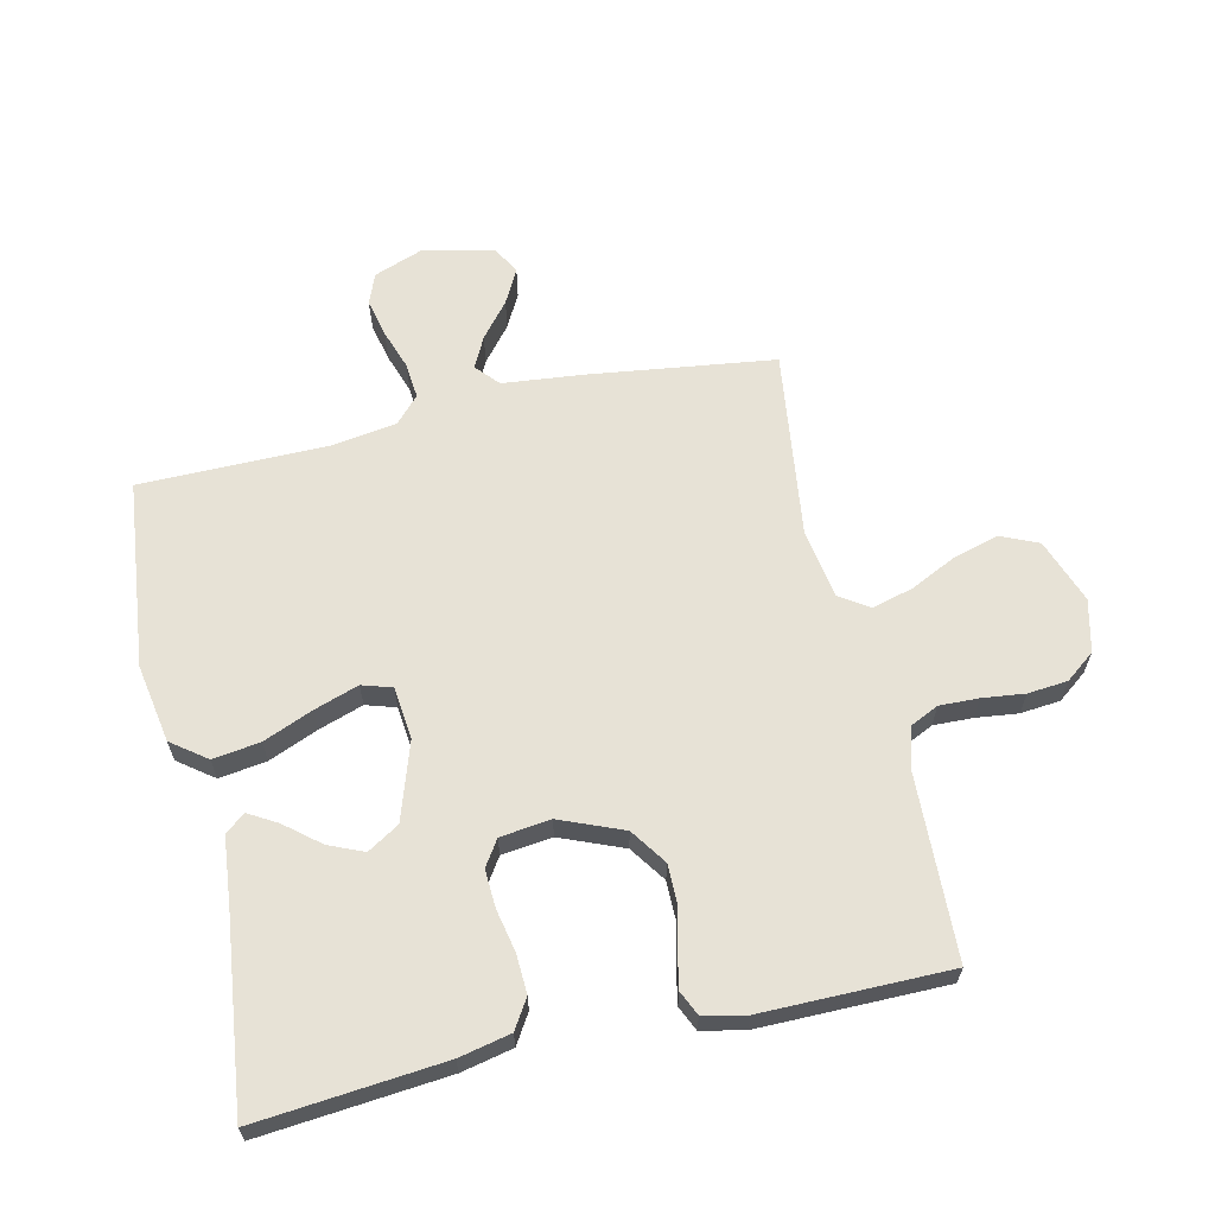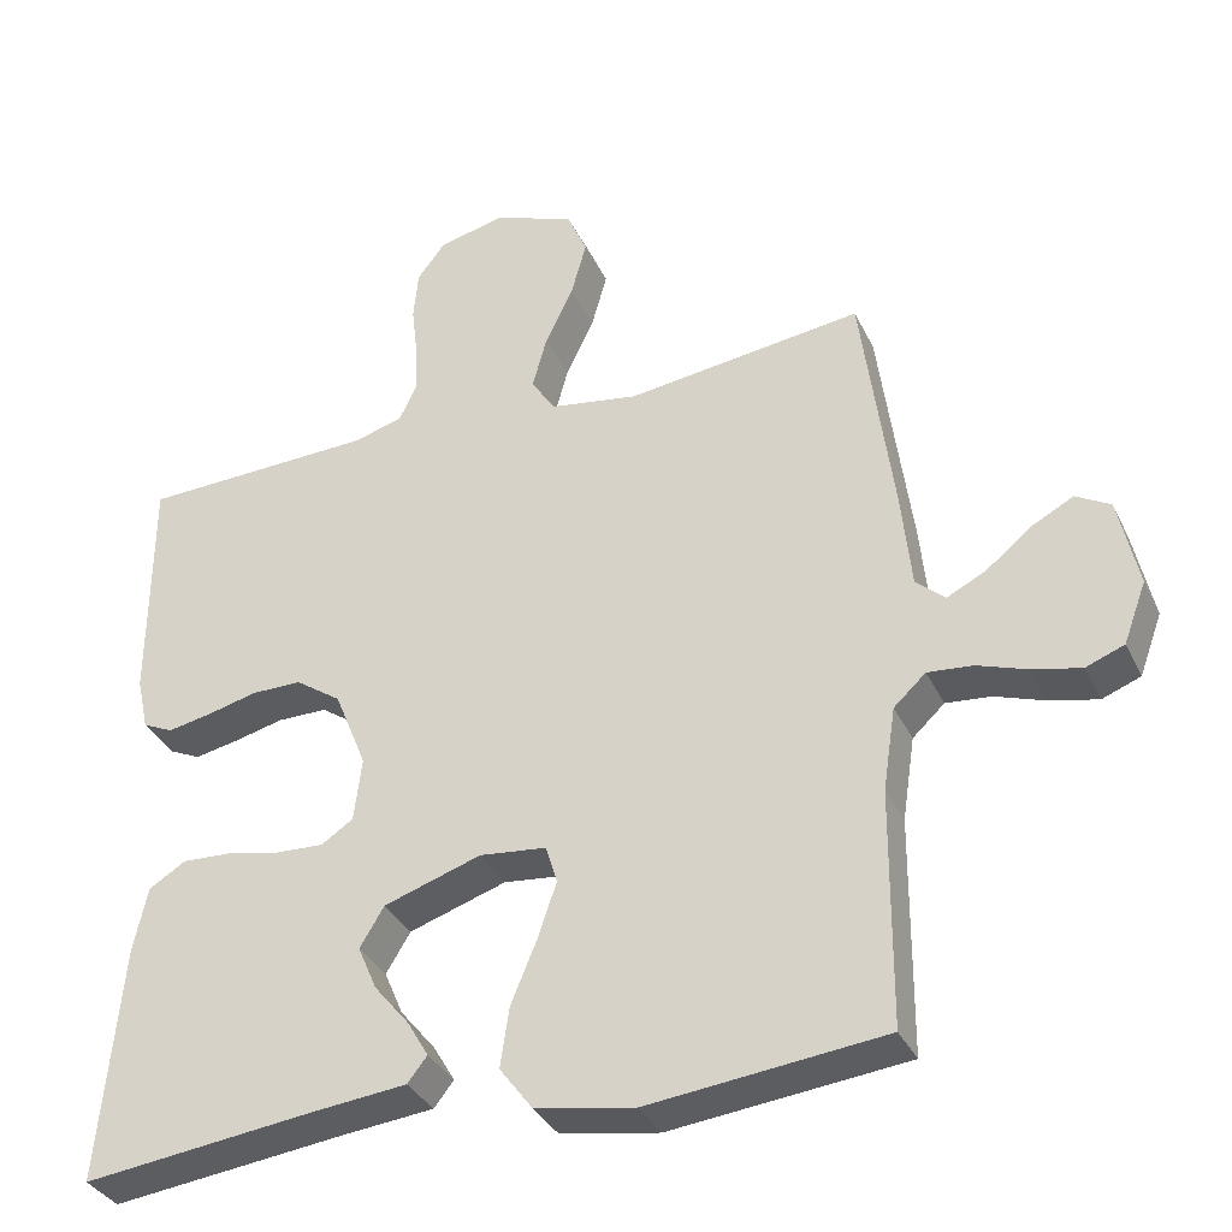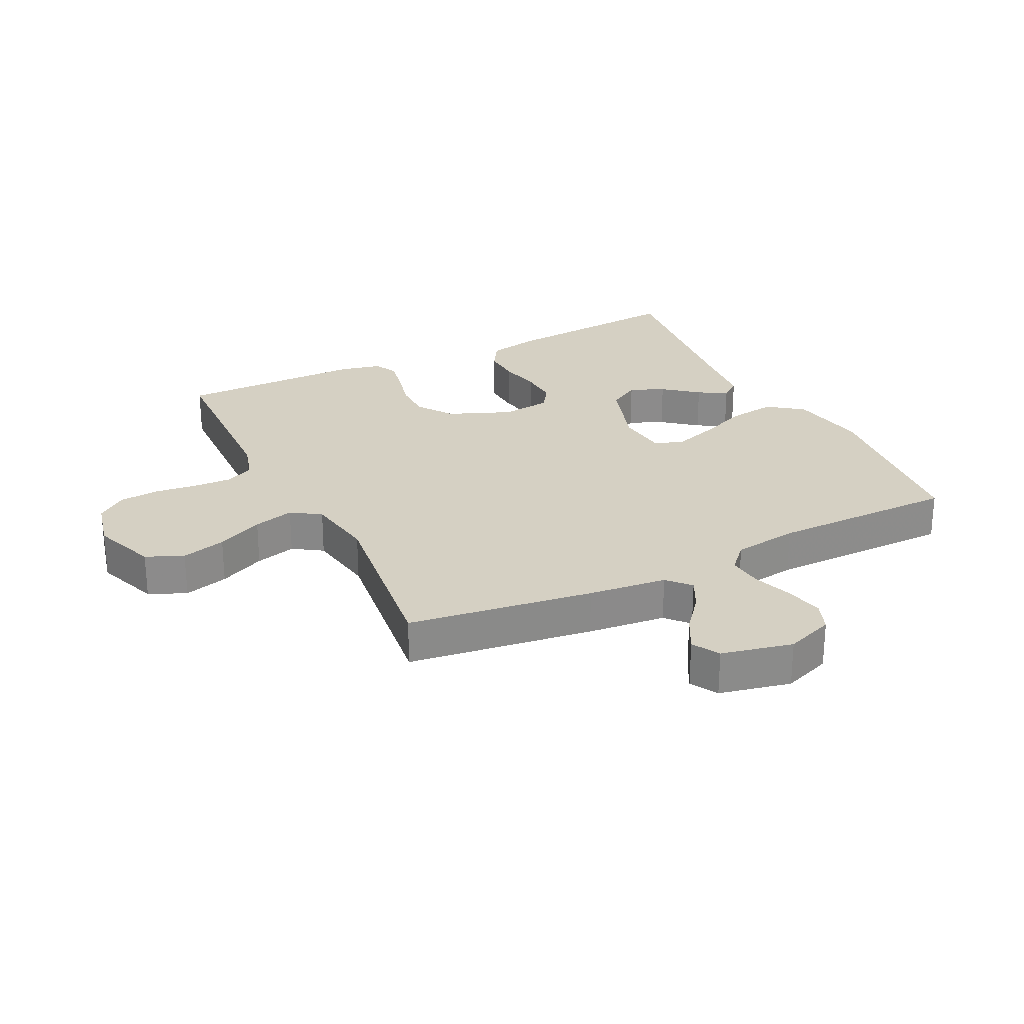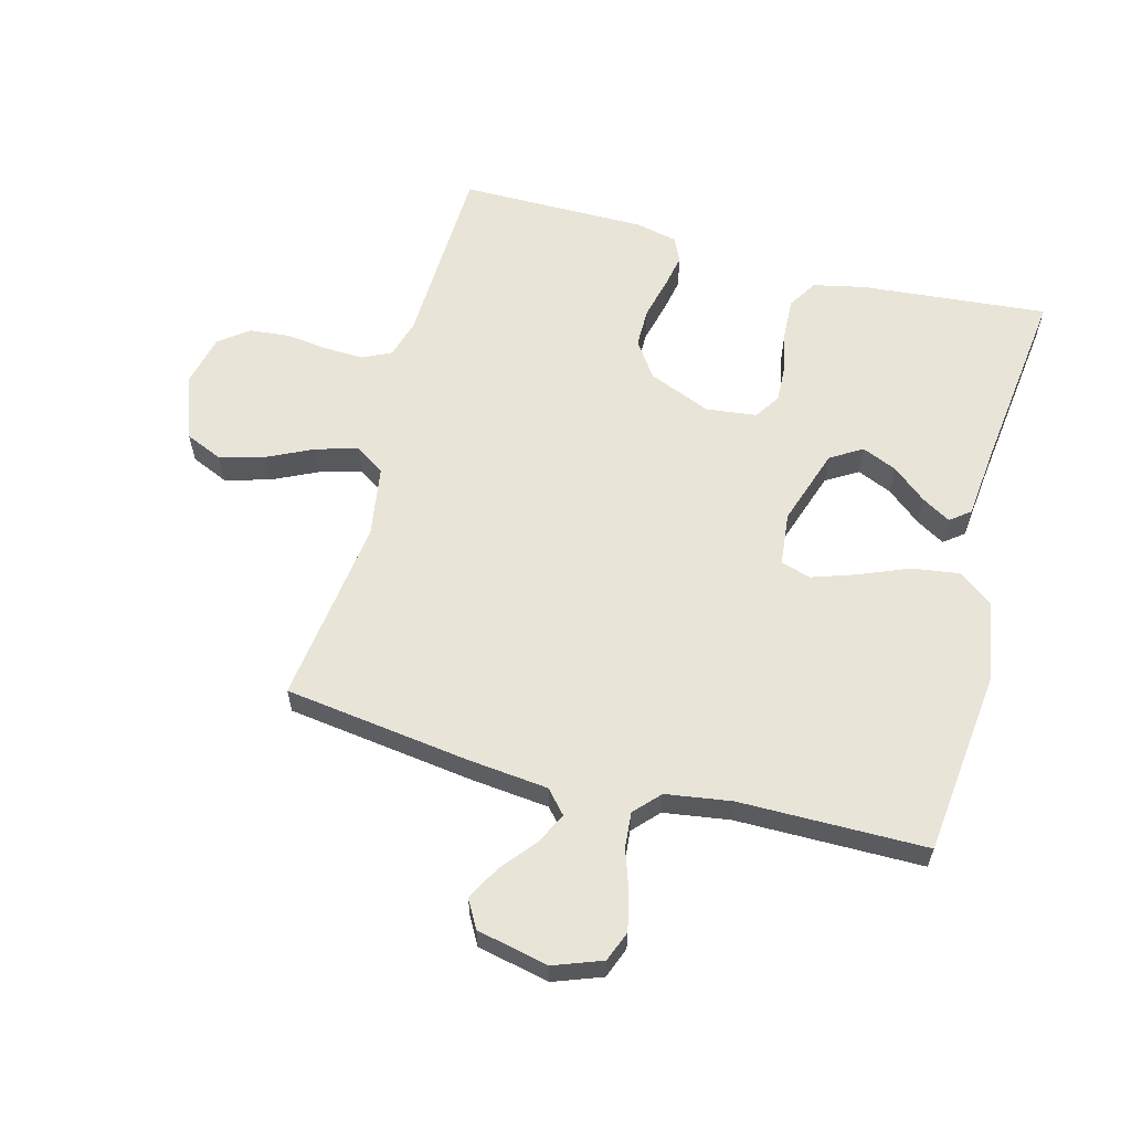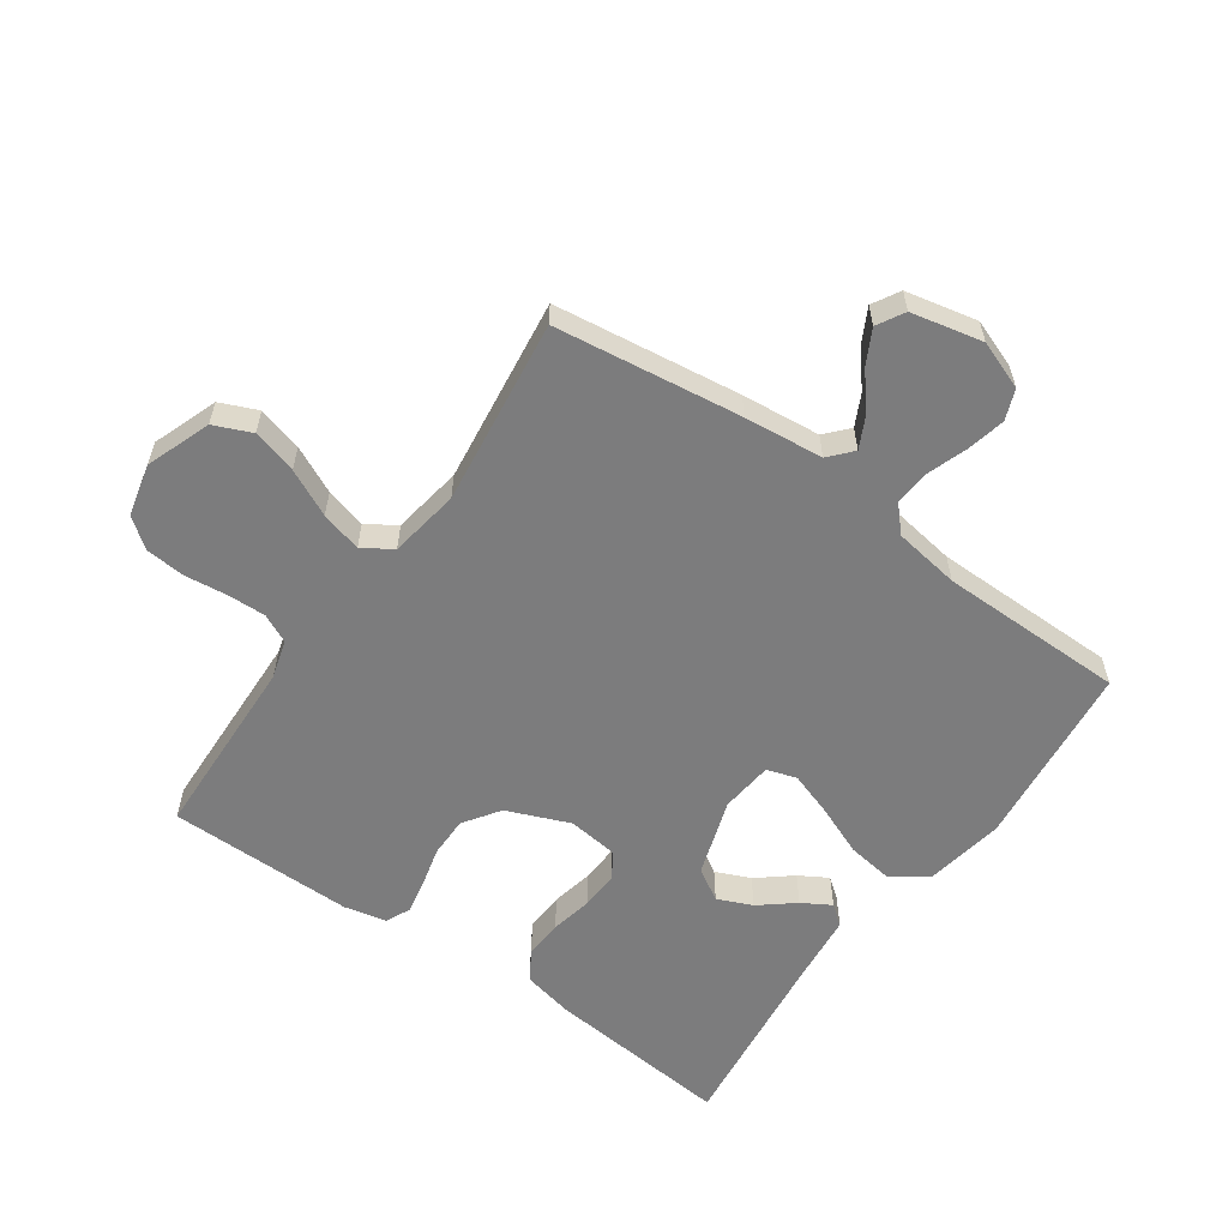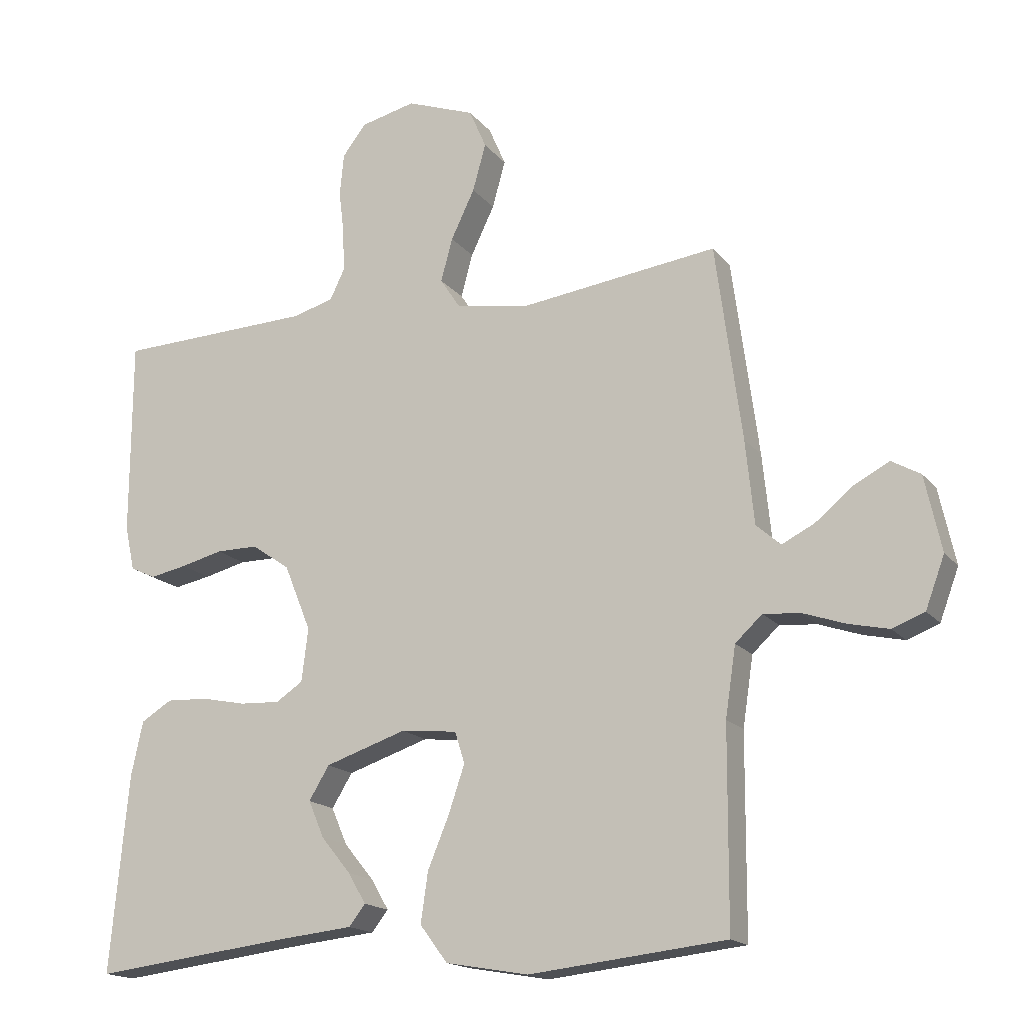
<metadata>
{"format":"obj","ext":"obj","renderer":"f3d","projection":"perspective","resolution":1024,"background":"white","views":[{"elev":63.5,"azim":-102.8,"up":"+Y"},{"elev":-34.6,"azim":22.9,"up":"+Z"},{"elev":26.3,"azim":63.7,"up":"+Y"},{"elev":60.6,"azim":105.0,"up":"+Y"},{"elev":-58.8,"azim":54.8,"up":"+Y"},{"elev":-16.7,"azim":25.3,"up":"+Z"}]}
</metadata>
<code>
v 0.5 0.07 0.5
v 0.54 0.07 0.2
v 0.553 0.07 0.073
v 0.59 0.07 0.04
v 0.64 0.07 0.065
v 0.696 0.07 0.111
v 0.751 0.07 0.14
v 0.795 0.07 0.115
v 0.82 0.07 0
v 0.791 0.07 -0.078
v 0.742 0.07 -0.097
v 0.68 0.07 -0.083
v 0.616 0.07 -0.061
v 0.559 0.07 -0.056
v 0.518 0.07 -0.094
v 0.502 0.07 -0.2
v 0.5 0.07 -0.5
v 0.2 0.07 -0.533
v 0.074 0.07 -0.511
v 0.032 0.07 -0.455
v 0.043 0.07 -0.379
v 0.076 0.07 -0.299
v 0.1 0.07 -0.228
v 0.085 0.07 -0.18
v 0 0.07 -0.171
v -0.124 0.07 -0.212
v -0.155 0.07 -0.263
v -0.131 0.07 -0.319
v -0.086 0.07 -0.374
v -0.059 0.07 -0.42
v -0.084 0.07 -0.452
v -0.2 0.07 -0.464
v -0.5 0.07 -0.5
v -0.472 0.07 -0.2
v -0.454 0.07 -0.117
v -0.407 0.07 -0.088
v -0.344 0.07 -0.091
v -0.276 0.07 -0.105
v -0.215 0.07 -0.108
v -0.174 0.07 -0.081
v -0.164 0.07 0
v -0.205 0.07 0.101
v -0.263 0.07 0.141
v -0.327 0.07 0.141
v -0.391 0.07 0.125
v -0.447 0.07 0.114
v -0.486 0.07 0.132
v -0.501 0.07 0.2
v -0.5 0.07 0.5
v -0.2 0.07 0.511
v -0.138 0.07 0.529
v -0.116 0.07 0.575
v -0.118 0.07 0.638
v -0.126 0.07 0.706
v -0.12 0.07 0.77
v -0.084 0.07 0.817
v 0 0.07 0.837
v 0.104 0.07 0.799
v 0.13 0.07 0.739
v 0.11 0.07 0.667
v 0.074 0.07 0.592
v 0.056 0.07 0.526
v 0.087 0.07 0.479
v 0.2 0.07 0.461
v 0.5 0 0.5
v 0.54 0 0.2
v 0.553 0 0.073
v 0.59 0 0.04
v 0.64 0 0.065
v 0.696 0 0.111
v 0.751 0 0.14
v 0.795 0 0.115
v 0.82 0 0
v 0.791 0 -0.078
v 0.742 0 -0.097
v 0.68 0 -0.083
v 0.616 0 -0.061
v 0.559 0 -0.056
v 0.518 0 -0.094
v 0.502 0 -0.2
v 0.5 0 -0.5
v 0.2 0 -0.533
v 0.074 0 -0.511
v 0.032 0 -0.455
v 0.043 0 -0.379
v 0.076 0 -0.299
v 0.1 0 -0.228
v 0.085 0 -0.18
v 0 0 -0.171
v -0.124 0 -0.212
v -0.155 0 -0.263
v -0.131 0 -0.319
v -0.086 0 -0.374
v -0.059 0 -0.42
v -0.084 0 -0.452
v -0.2 0 -0.464
v -0.5 0 -0.5
v -0.472 0 -0.2
v -0.454 0 -0.117
v -0.407 0 -0.088
v -0.344 0 -0.091
v -0.276 0 -0.105
v -0.215 0 -0.108
v -0.174 0 -0.081
v -0.164 0 0
v -0.205 0 0.101
v -0.263 0 0.141
v -0.327 0 0.141
v -0.391 0 0.125
v -0.447 0 0.114
v -0.486 0 0.132
v -0.501 0 0.2
v -0.5 0 0.5
v -0.2 0 0.511
v -0.138 0 0.529
v -0.116 0 0.575
v -0.118 0 0.638
v -0.126 0 0.706
v -0.12 0 0.77
v -0.084 0 0.817
v 0 0 0.837
v 0.104 0 0.799
v 0.13 0 0.739
v 0.11 0 0.667
v 0.074 0 0.592
v 0.056 0 0.526
v 0.087 0 0.479
v 0.2 0 0.461
f 59 60 61
f 58 59 61
f 57 58 61
f 56 57 61
f 55 56 61
f 54 55 61
f 53 54 61
f 52 53 61 62
f 51 52 62 63
f 48 49 50
f 47 48 50
f 46 47 50
f 45 46 50
f 44 45 50
f 50 51 63
f 44 50 63
f 43 44 63
f 36 37 38
f 35 36 38
f 34 35 38
f 33 34 38
f 32 33 38
f 32 38 39
f 30 31 32
f 29 30 32
f 28 29 32
f 27 28 32
f 27 32 39 40
f 20 21 22
f 19 20 22
f 18 19 22
f 17 18 22
f 16 17 22
f 15 16 22 23
f 14 15 23 24
f 11 12 13
f 10 11 13
f 9 10 13
f 8 9 13
f 7 8 13
f 6 7 13
f 5 6 13
f 4 5 13 14
f 14 24 25
f 4 14 25
f 3 4 25
f 3 25 26
f 2 3 26
f 1 2 26
f 64 1 26
f 27 40 41
f 26 27 41
f 64 26 41
f 63 64 41
f 42 43 63
f 41 42 63
f 125 124 123
f 125 123 122
f 125 122 121
f 125 121 120
f 125 120 119
f 125 119 118
f 125 118 117
f 126 125 117 116
f 127 126 116 115
f 114 113 112
f 114 112 111
f 114 111 110
f 114 110 109
f 114 109 108
f 127 115 114
f 127 114 108
f 127 108 107
f 102 101 100
f 102 100 99
f 102 99 98
f 102 98 97
f 102 97 96
f 103 102 96
f 96 95 94
f 96 94 93
f 96 93 92
f 96 92 91
f 104 103 96 91
f 86 85 84
f 86 84 83
f 86 83 82
f 86 82 81
f 86 81 80
f 87 86 80 79
f 88 87 79 78
f 77 76 75
f 77 75 74
f 77 74 73
f 77 73 72
f 77 72 71
f 77 71 70
f 77 70 69
f 78 77 69 68
f 89 88 78
f 89 78 68
f 89 68 67
f 90 89 67
f 90 67 66
f 90 66 65
f 90 65 128
f 105 104 91
f 105 91 90
f 105 90 128
f 105 128 127
f 127 107 106
f 127 106 105
f 1 65 66 2
f 2 66 67 3
f 3 67 68 4
f 4 68 69 5
f 5 69 70 6
f 6 70 71 7
f 7 71 72 8
f 8 72 73 9
f 9 73 74 10
f 10 74 75 11
f 11 75 76 12
f 12 76 77 13
f 13 77 78 14
f 14 78 79 15
f 15 79 80 16
f 16 80 81 17
f 17 81 82 18
f 18 82 83 19
f 19 83 84 20
f 20 84 85 21
f 21 85 86 22
f 22 86 87 23
f 23 87 88 24
f 24 88 89 25
f 25 89 90 26
f 26 90 91 27
f 27 91 92 28
f 28 92 93 29
f 29 93 94 30
f 30 94 95 31
f 31 95 96 32
f 32 96 97 33
f 33 97 98 34
f 34 98 99 35
f 35 99 100 36
f 36 100 101 37
f 37 101 102 38
f 38 102 103 39
f 39 103 104 40
f 40 104 105 41
f 41 105 106 42
f 42 106 107 43
f 43 107 108 44
f 44 108 109 45
f 45 109 110 46
f 46 110 111 47
f 47 111 112 48
f 48 112 113 49
f 49 113 114 50
f 50 114 115 51
f 51 115 116 52
f 52 116 117 53
f 53 117 118 54
f 54 118 119 55
f 55 119 120 56
f 56 120 121 57
f 57 121 122 58
f 58 122 123 59
f 59 123 124 60
f 60 124 125 61
f 61 125 126 62
f 62 126 127 63
f 63 127 128 64
f 64 128 65 1

</code>
